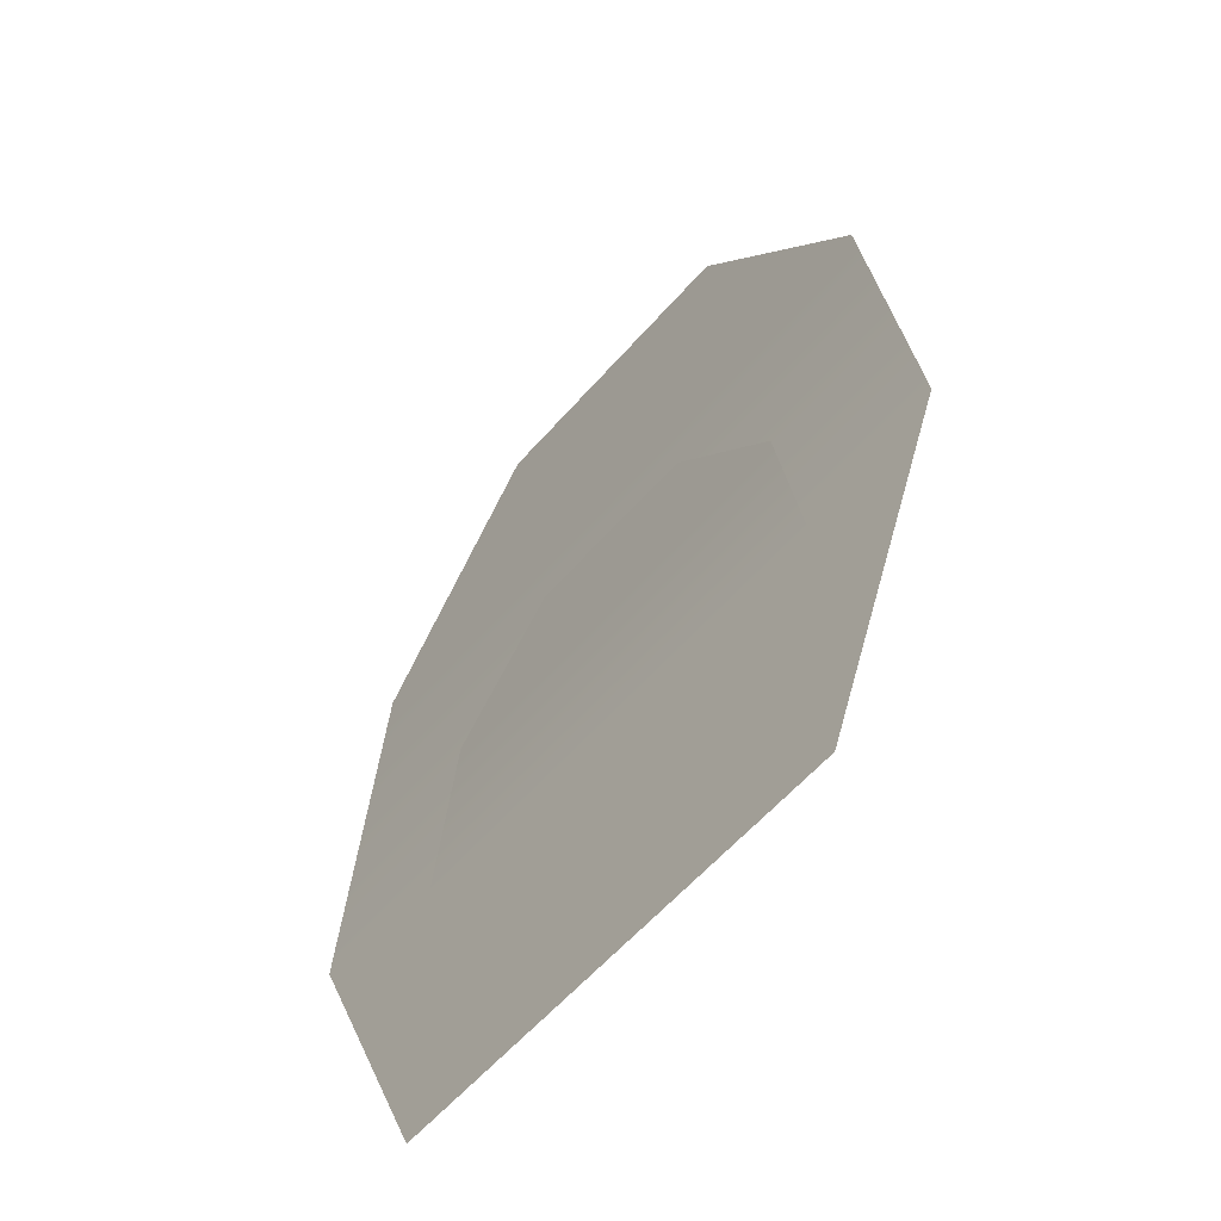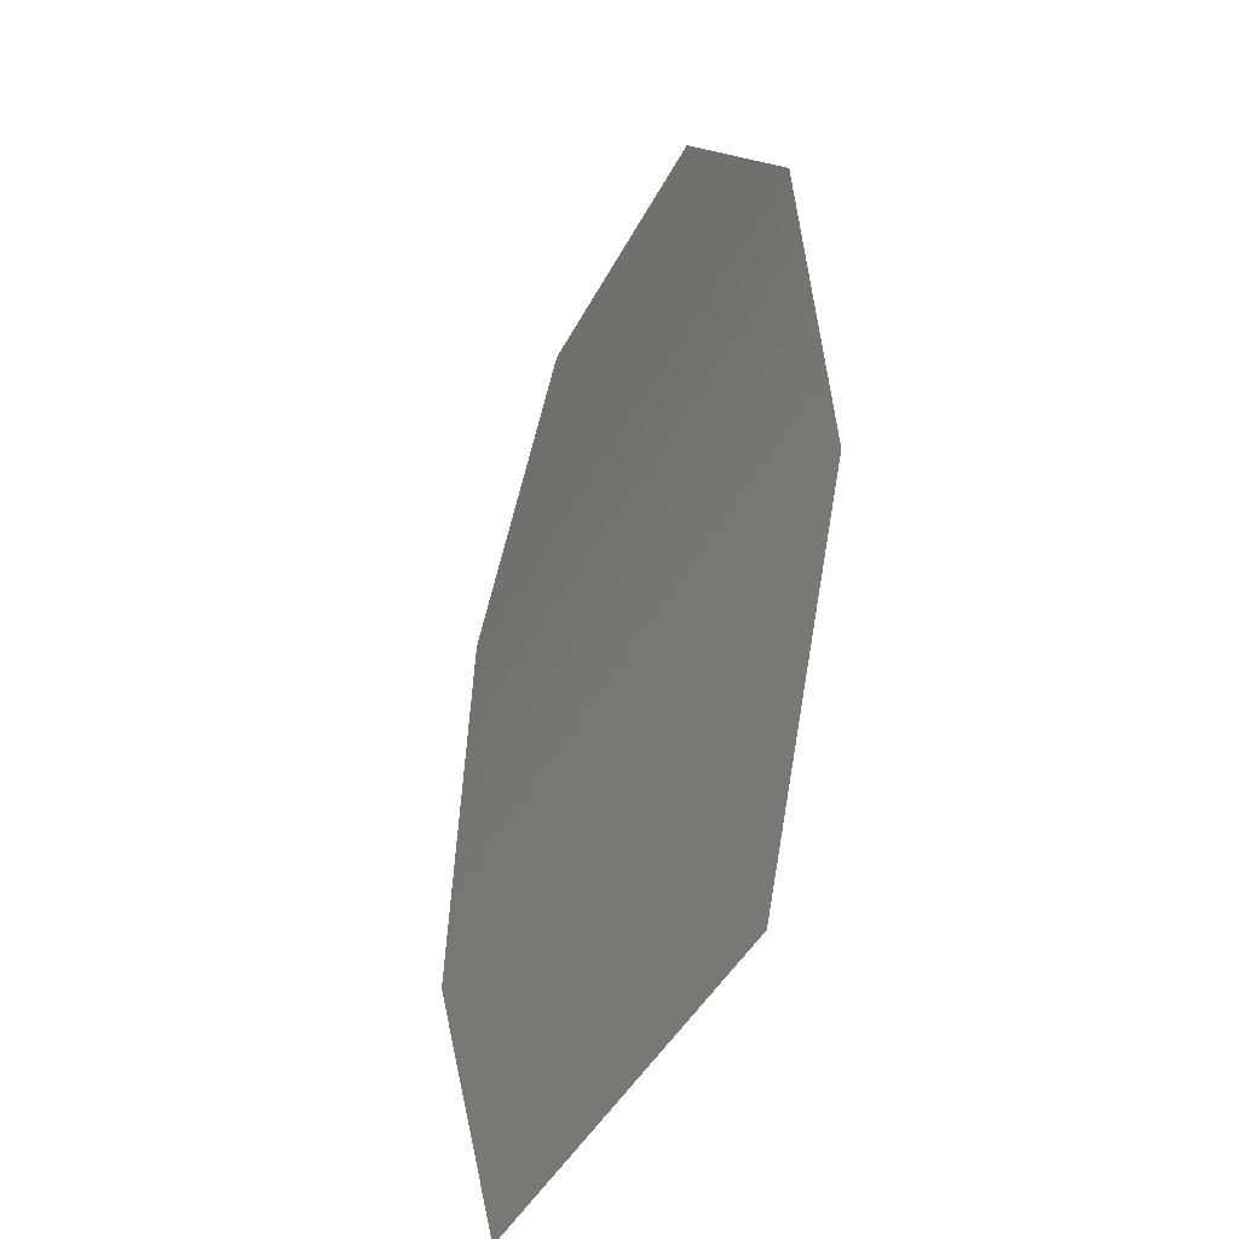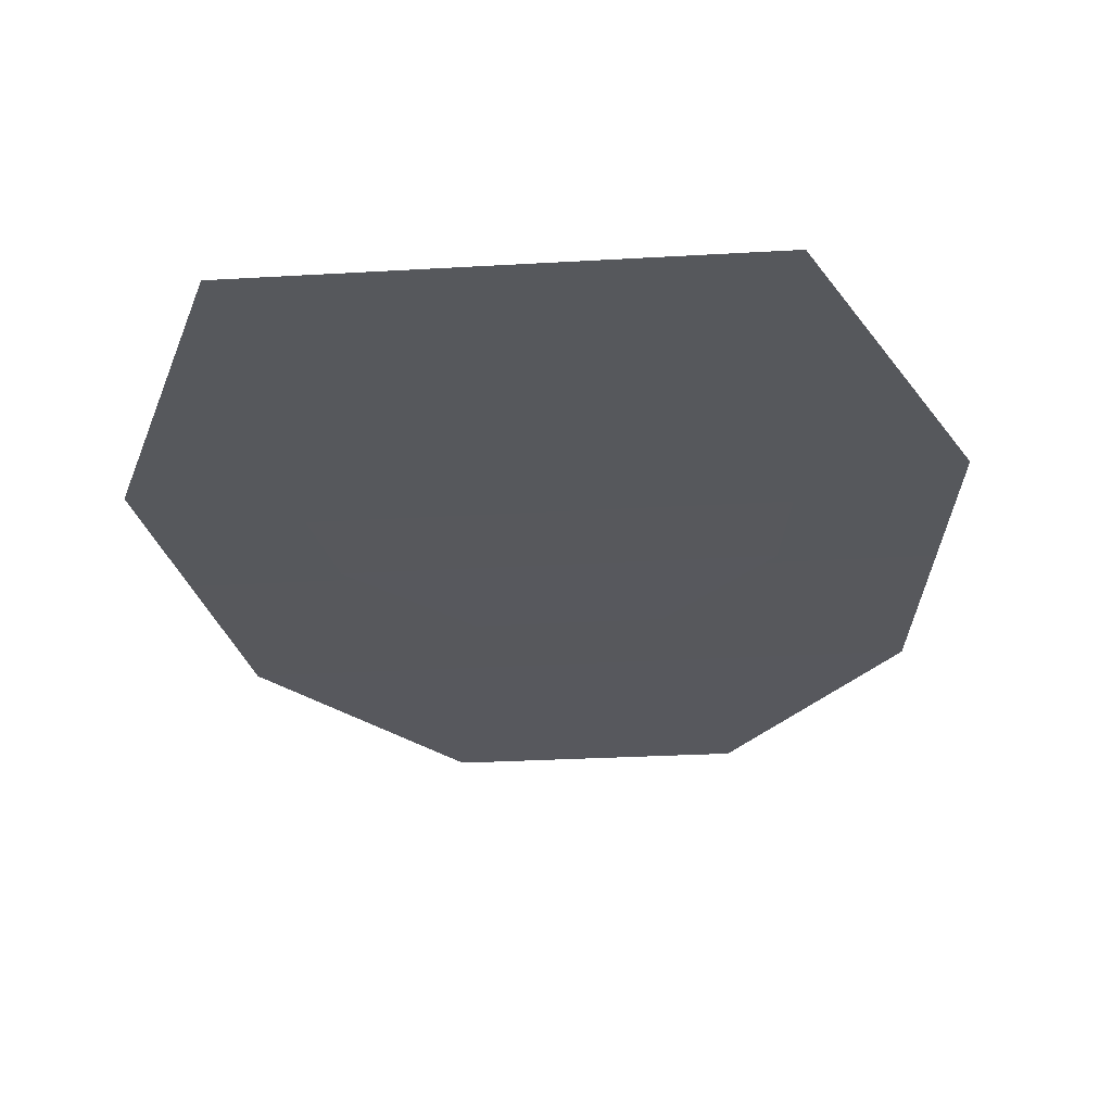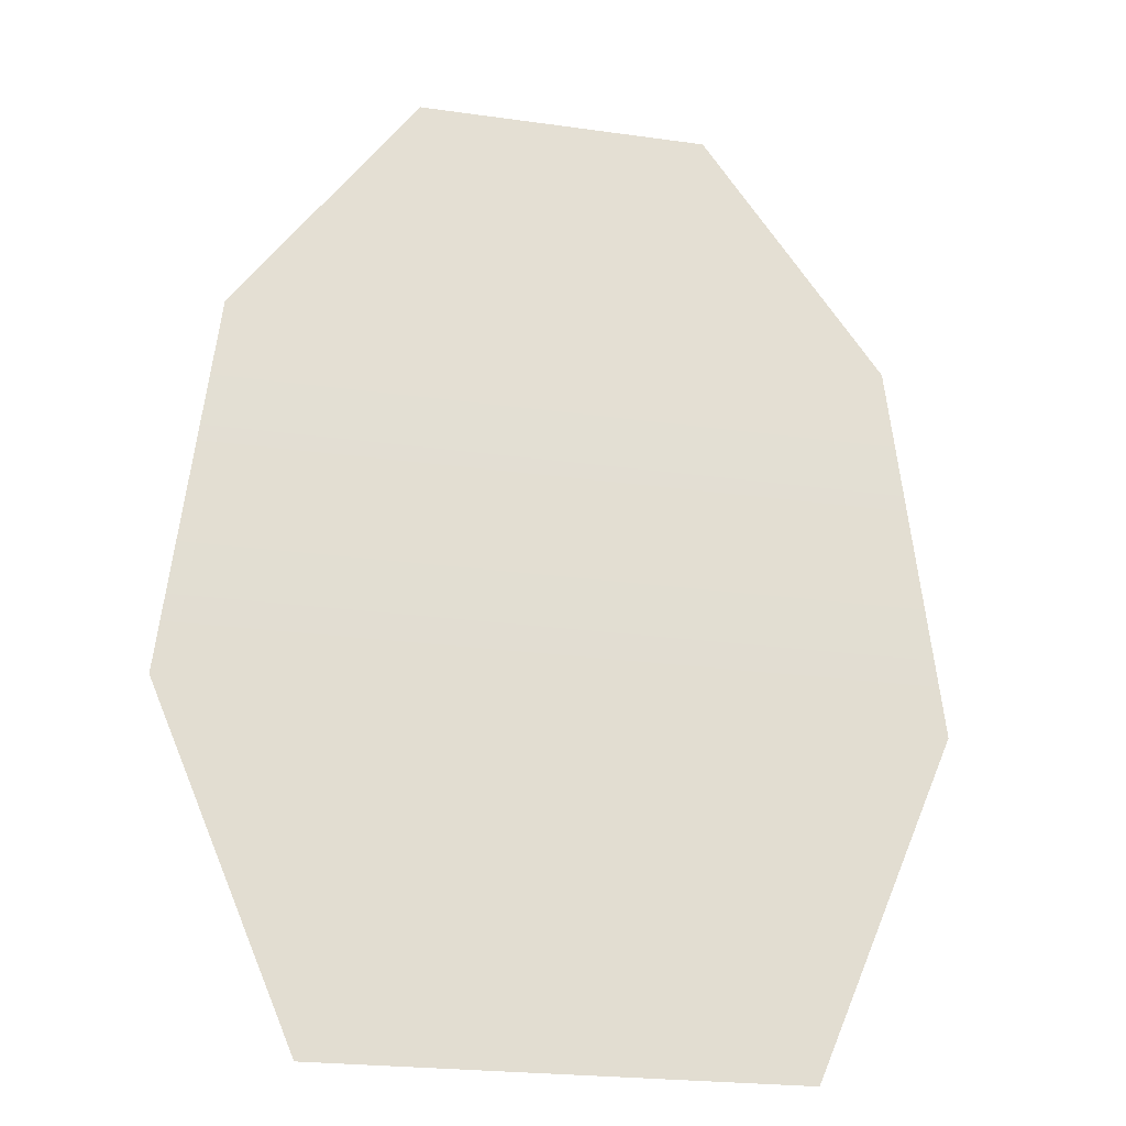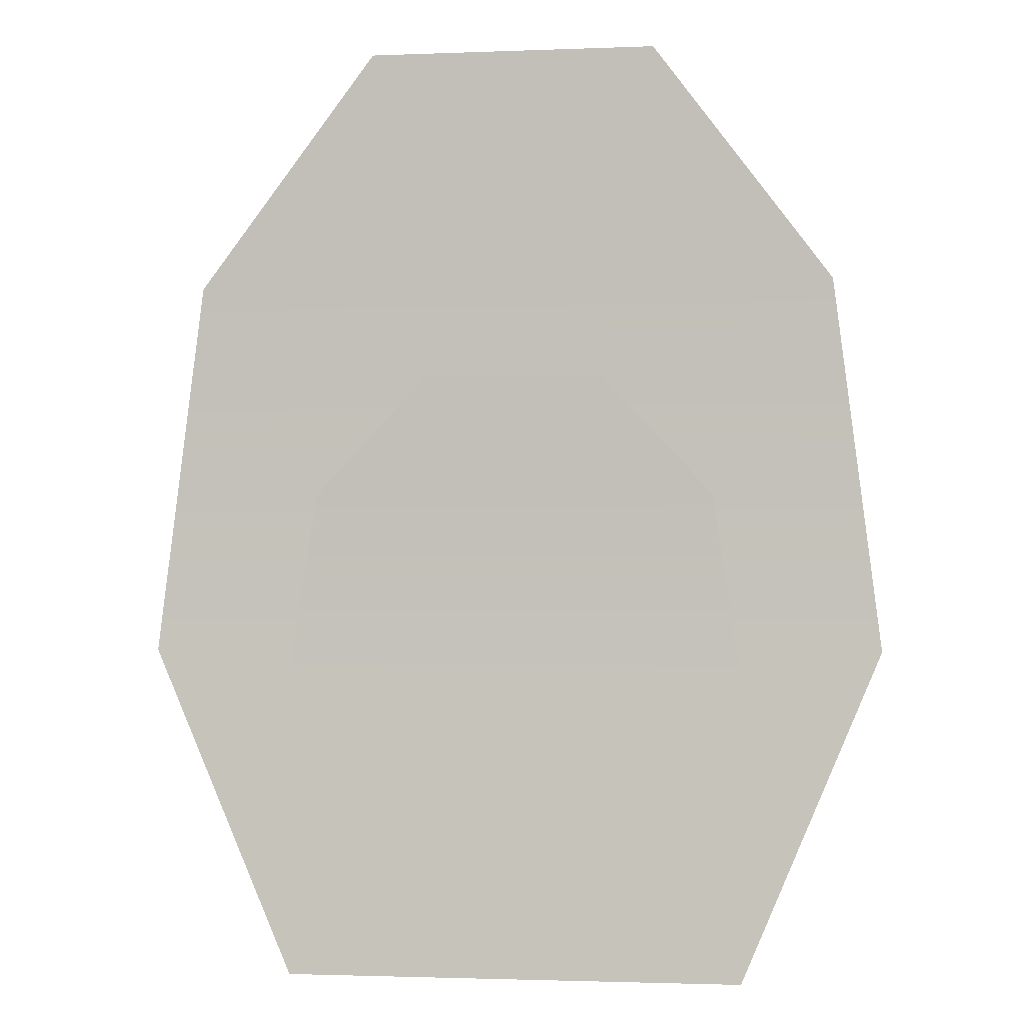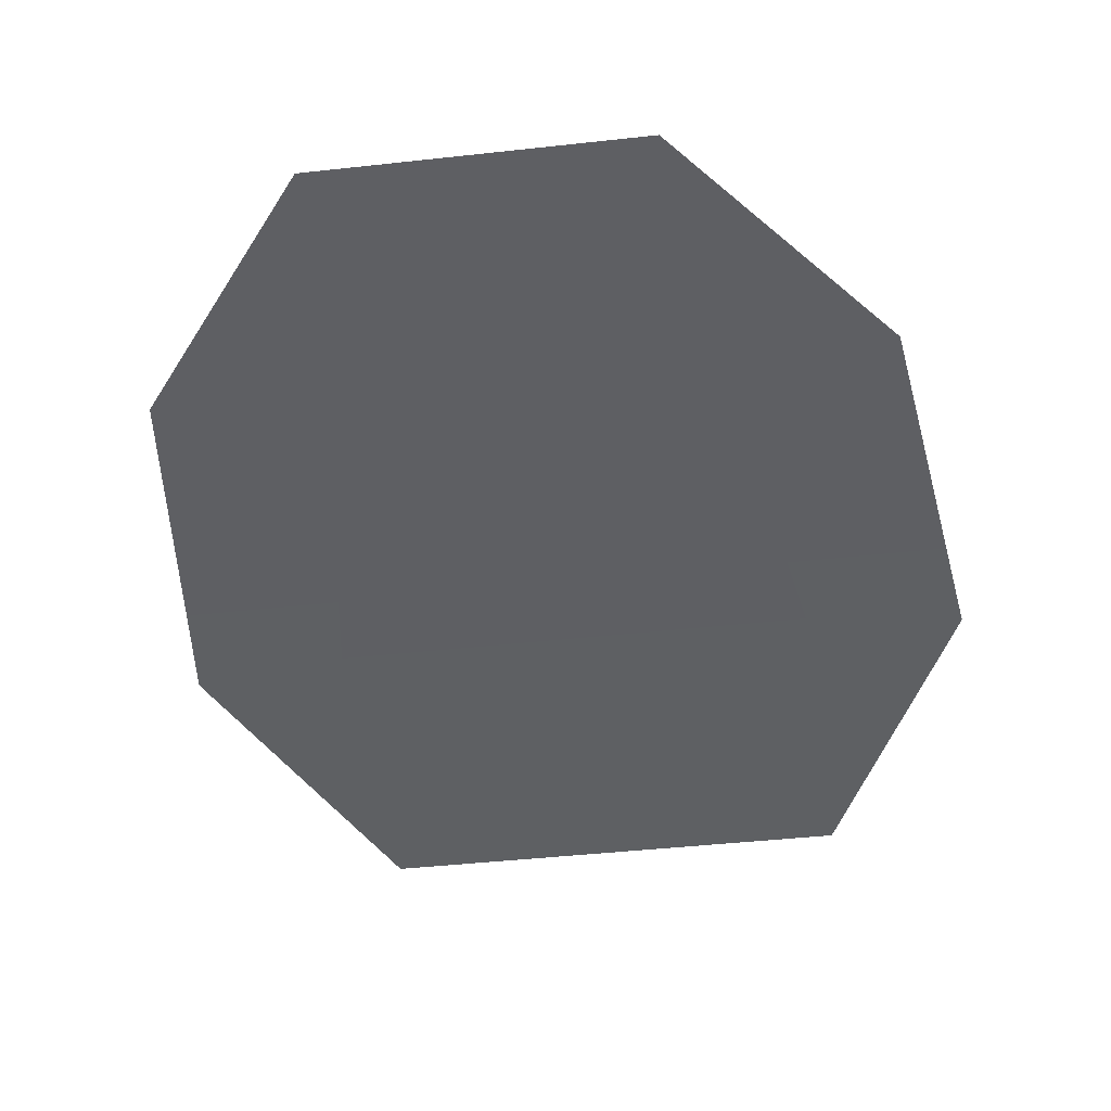
<metadata>
{"format":"obj","ext":"obj","renderer":"f3d","projection":"perspective","resolution":1024,"background":"white","views":[{"elev":-58.9,"azim":49.2,"up":"+Z"},{"elev":-42.5,"azim":-115.4,"up":"+Z"},{"elev":-27.9,"azim":-174.9,"up":"+Y"},{"elev":-22.7,"azim":166.4,"up":"+Z"},{"elev":-1.9,"azim":8.1,"up":"+Z"},{"elev":-42.3,"azim":7.6,"up":"+Y"}]}
</metadata>
<code>
v  0.0865 0 -0.1405
v  -0.0865 0 -0.1405
v  -0.1393 0 -0.0161
v  0.1393 0 -0.0161
v  -0.1218 0 0.1244
v  0.1218 0 0.1244
v  -0.0545 0 0.2143
v  0.0543 0 0.2143
v  0.0542 -0.0001 -0.0904
v  -0.0542 -0.0001 -0.0904
v  -0.0872 -0.0001 -0.0275
v  0.0872 -0.0001 -0.0275
v  -0.0763 -0.0001 0.0435
v  0.0763 -0.0001 0.0435
v  -0.0341 -0.0001 0.089
v  0.034 -0.0001 0.089
g ToiletWater
f 1 2 3
f 1 3 4
f 4 3 5
f 4 5 6
f 6 5 7
f 6 7 8
f 9 10 11
f 9 11 12
f 12 11 13
f 12 13 14
f 14 13 15
f 14 15 16

</code>
